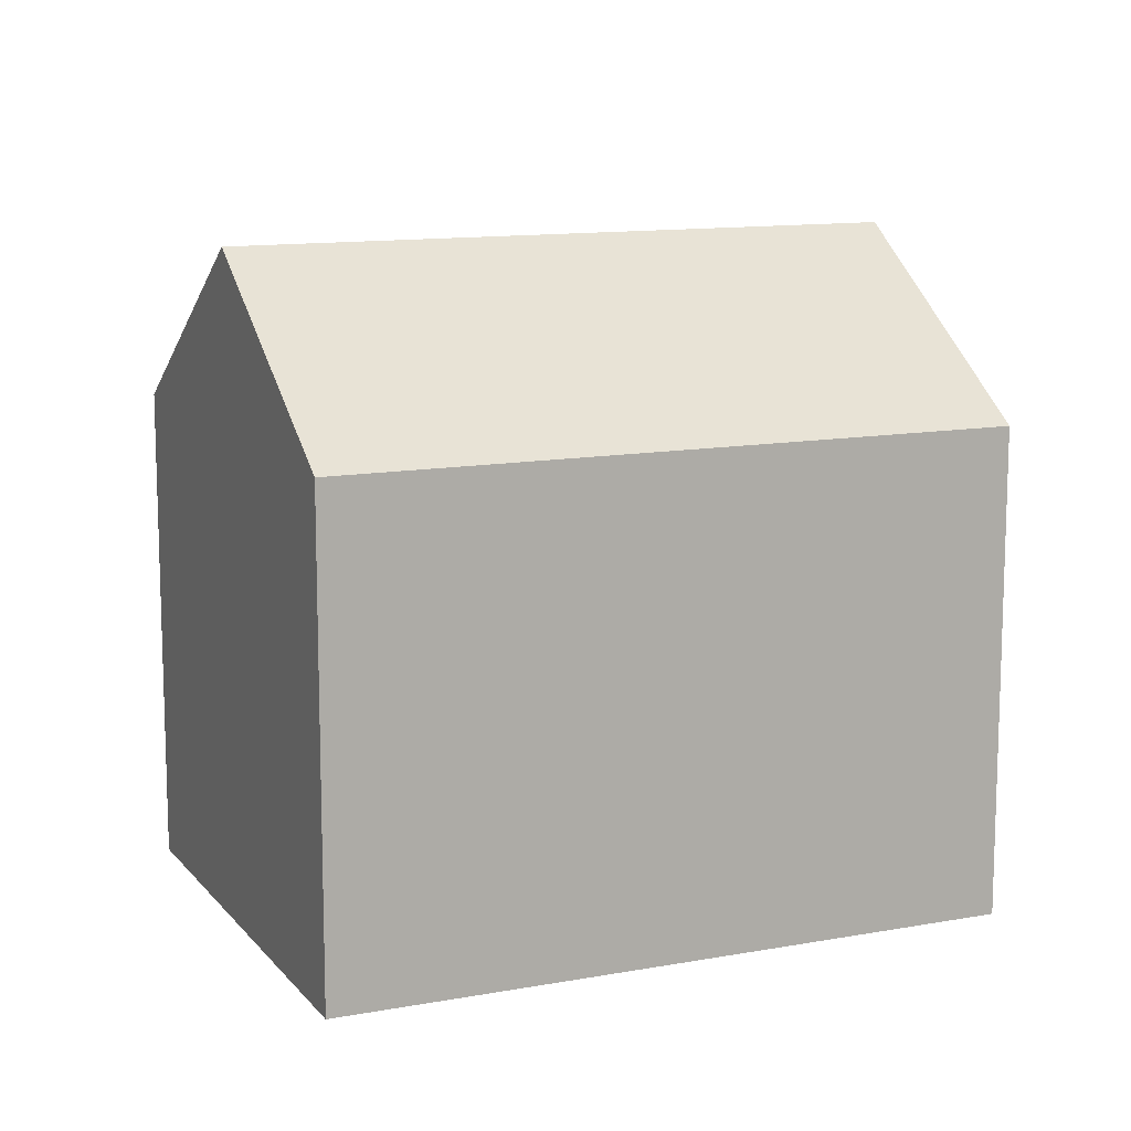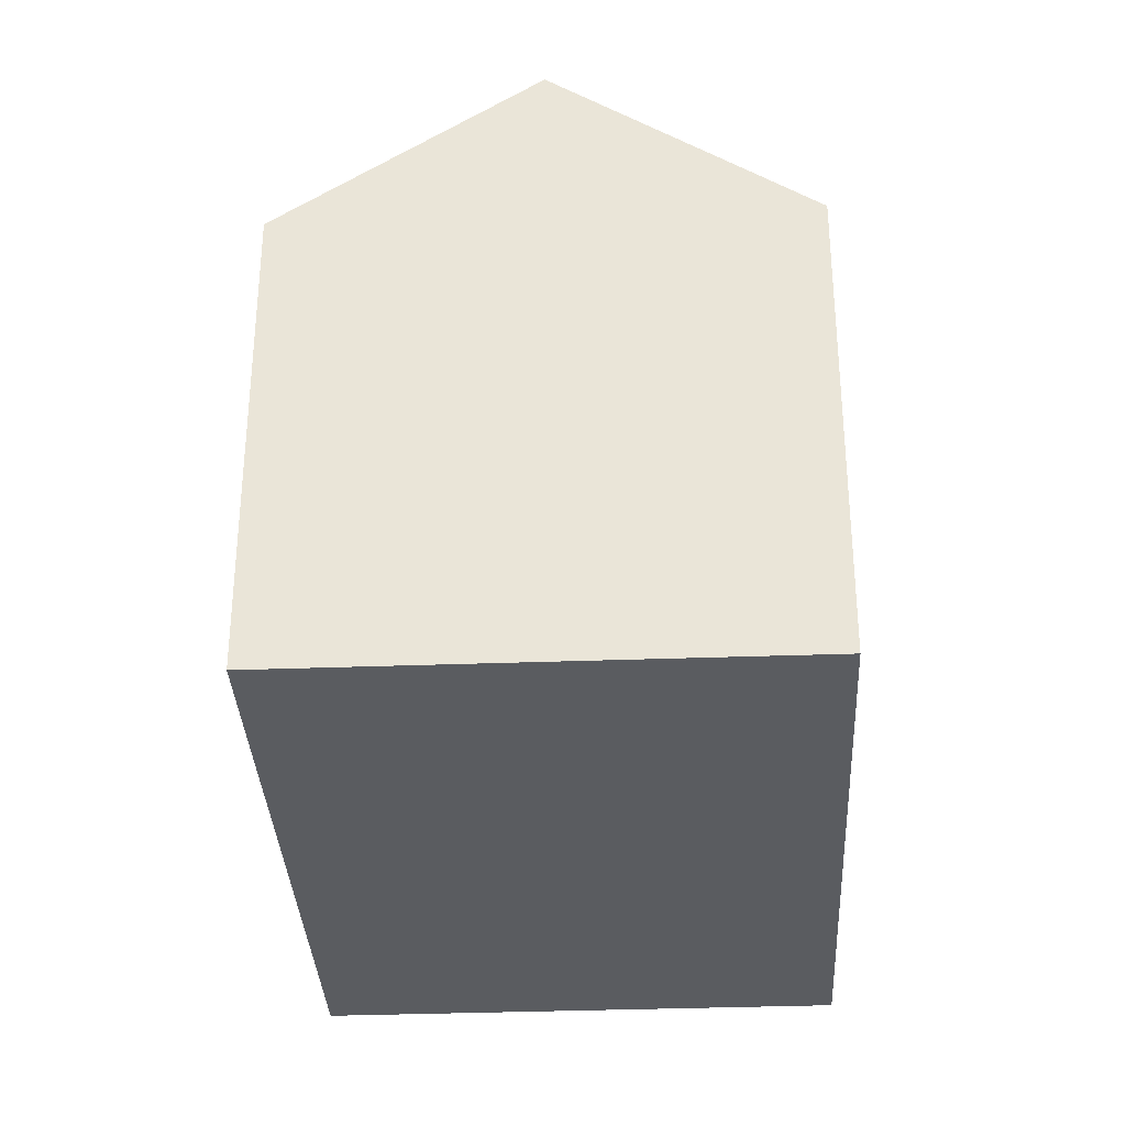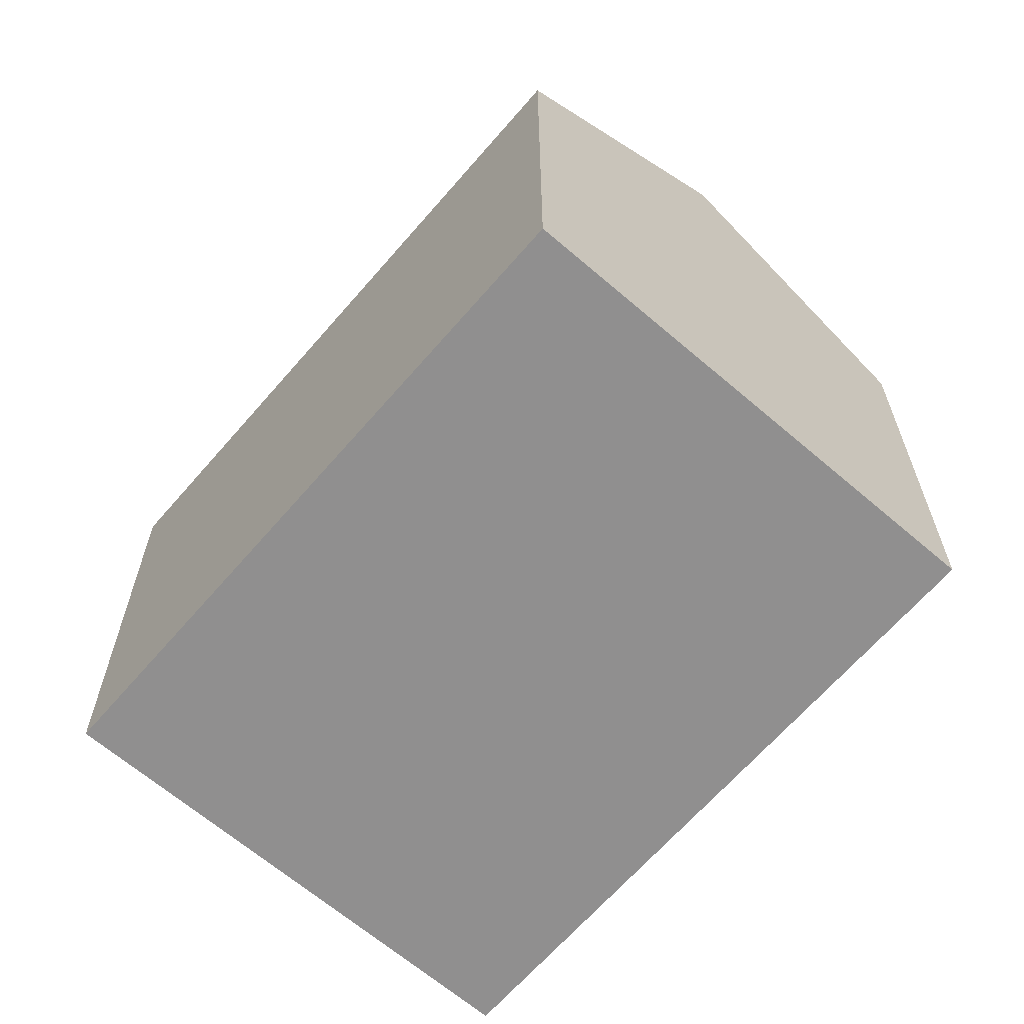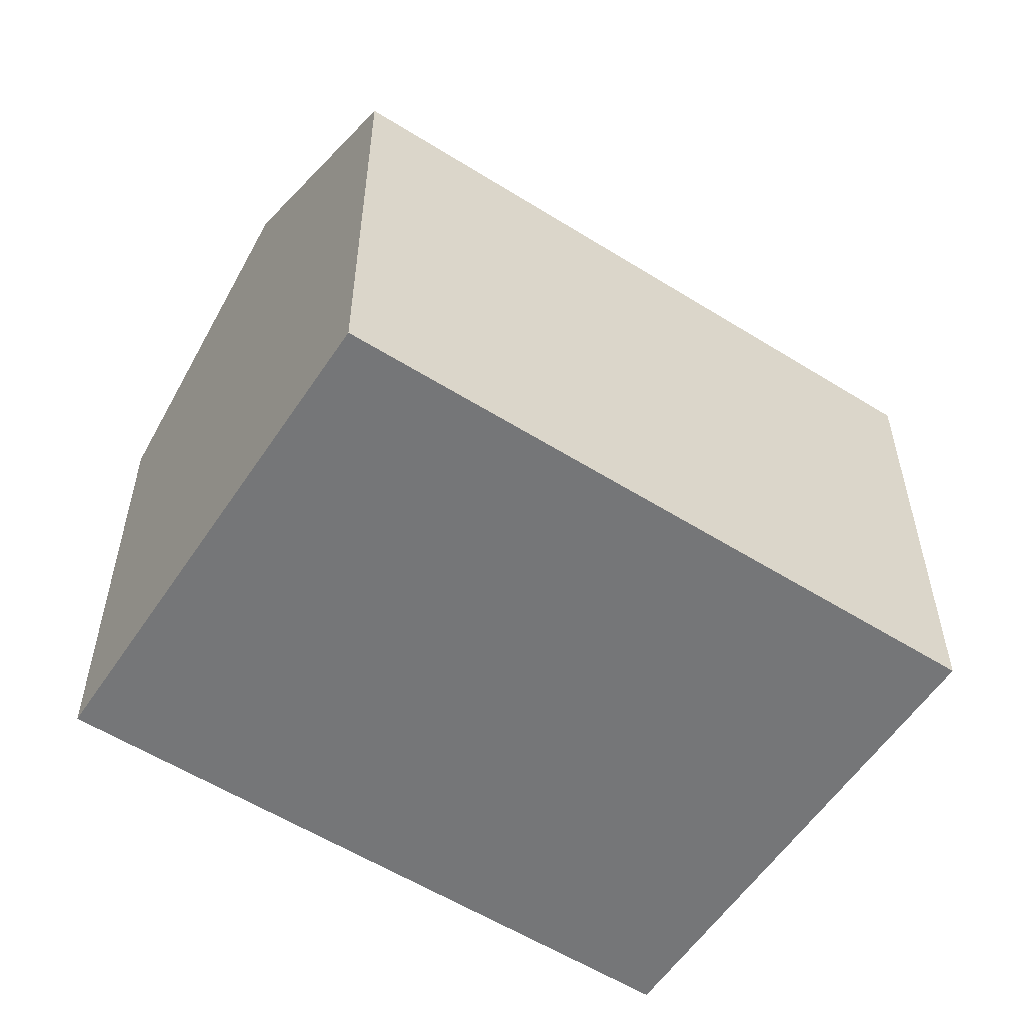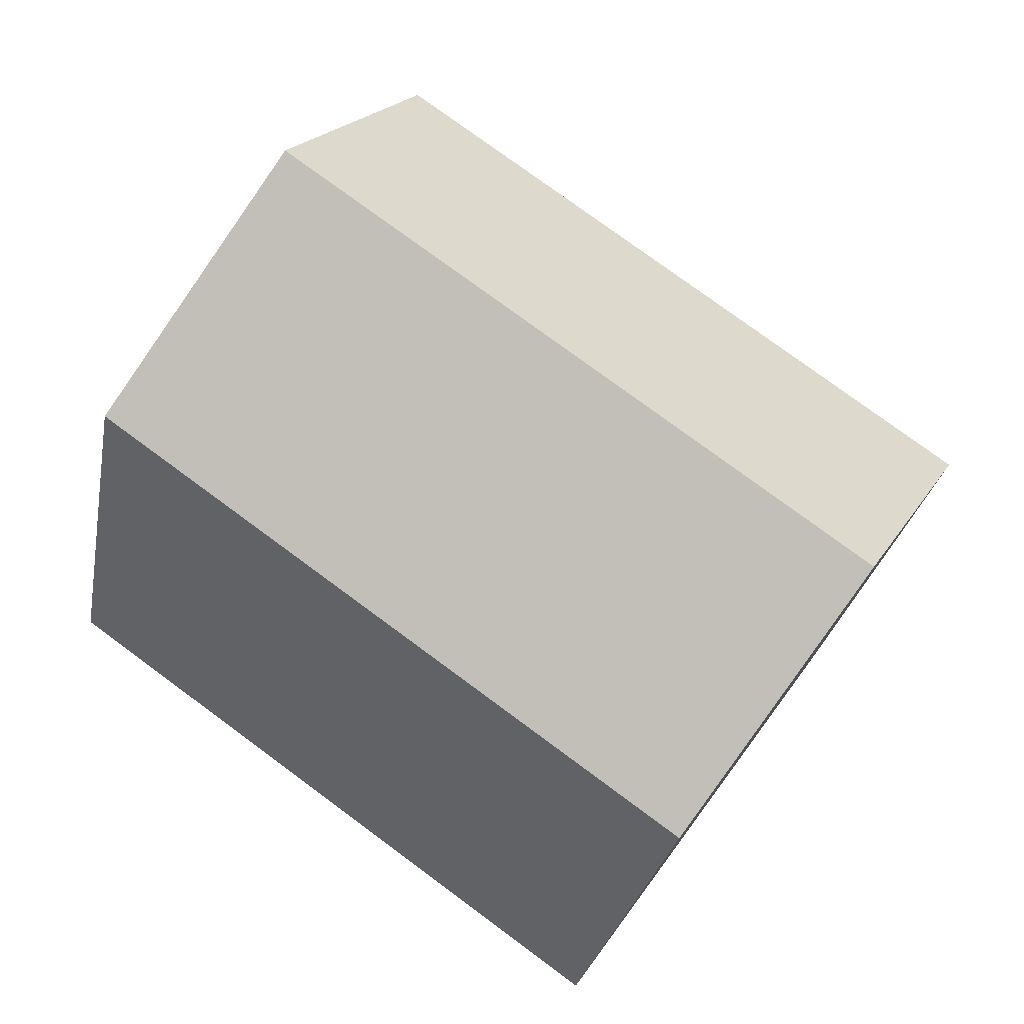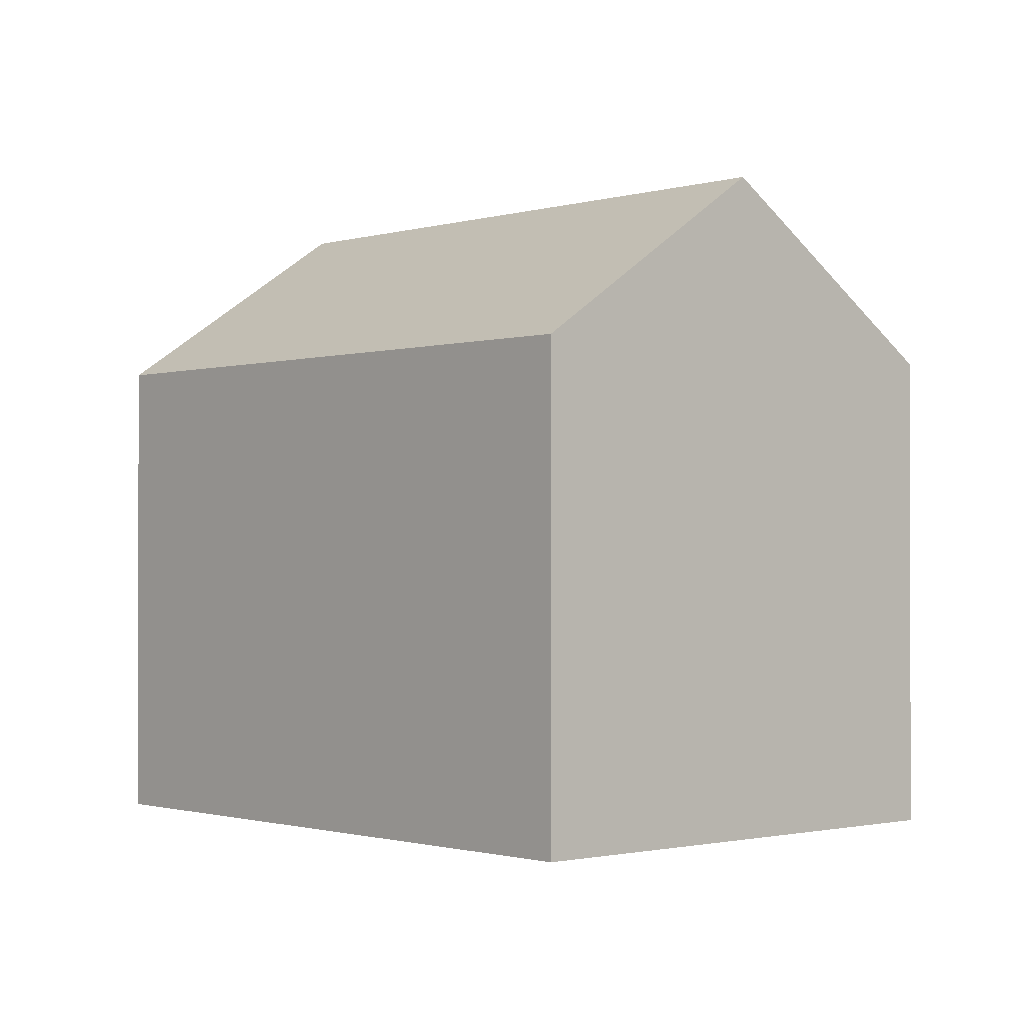
<metadata>
{"format":"obj","ext":"obj","renderer":"f3d","projection":"perspective","resolution":1024,"background":"white","views":[{"elev":12.1,"azim":121.2,"up":"+Y"},{"elev":-33.9,"azim":-122.3,"up":"+Y"},{"elev":-65.4,"azim":-166.0,"up":"+Y"},{"elev":-56.8,"azim":111.6,"up":"+Y"},{"elev":-27.3,"azim":169.8,"up":"+Z"},{"elev":-1.0,"azim":-167.1,"up":"+Y"}]}
</metadata>
<code>
v  0 7.473 4.576e-16
v  10.98 10.13 2.833
v  2.315 10.13 -3.288
v  8.663 7.481 6.107
v  8.683 7.502 6.081
v  4.626 7.478 -6.569
v  13.17 7.614 -0.277
v  13.29 7.478 -0.446
v  8.663 -3.739e-16 6.107
v  0 0 0
v  8.683 -3.724e-16 6.081
v  10.98 -1.735e-16 2.833
v  13.29 2.731e-17 -0.446
v  13.17 1.696e-17 -0.277
v  4.626 4.022e-16 -6.569
v  2.315 2.013e-16 -3.288
g defaultobject
f 1 2 3
f 2 1 4
f 2 4 5
f 6 7 8
f 7 6 2
f 2 6 3
f 1 9 4
f 9 1 10
f 4 11 5
f 11 4 9
f 11 2 5
f 2 11 7
f 7 11 12
f 7 12 8
f 8 12 13
f 13 12 14
f 13 6 8
f 6 13 15
f 6 1 3
f 1 6 10
f 10 6 16
f 16 6 15
f 13 16 15
f 16 13 14
f 16 14 12
f 16 12 10
f 10 12 11
f 10 11 9

</code>
